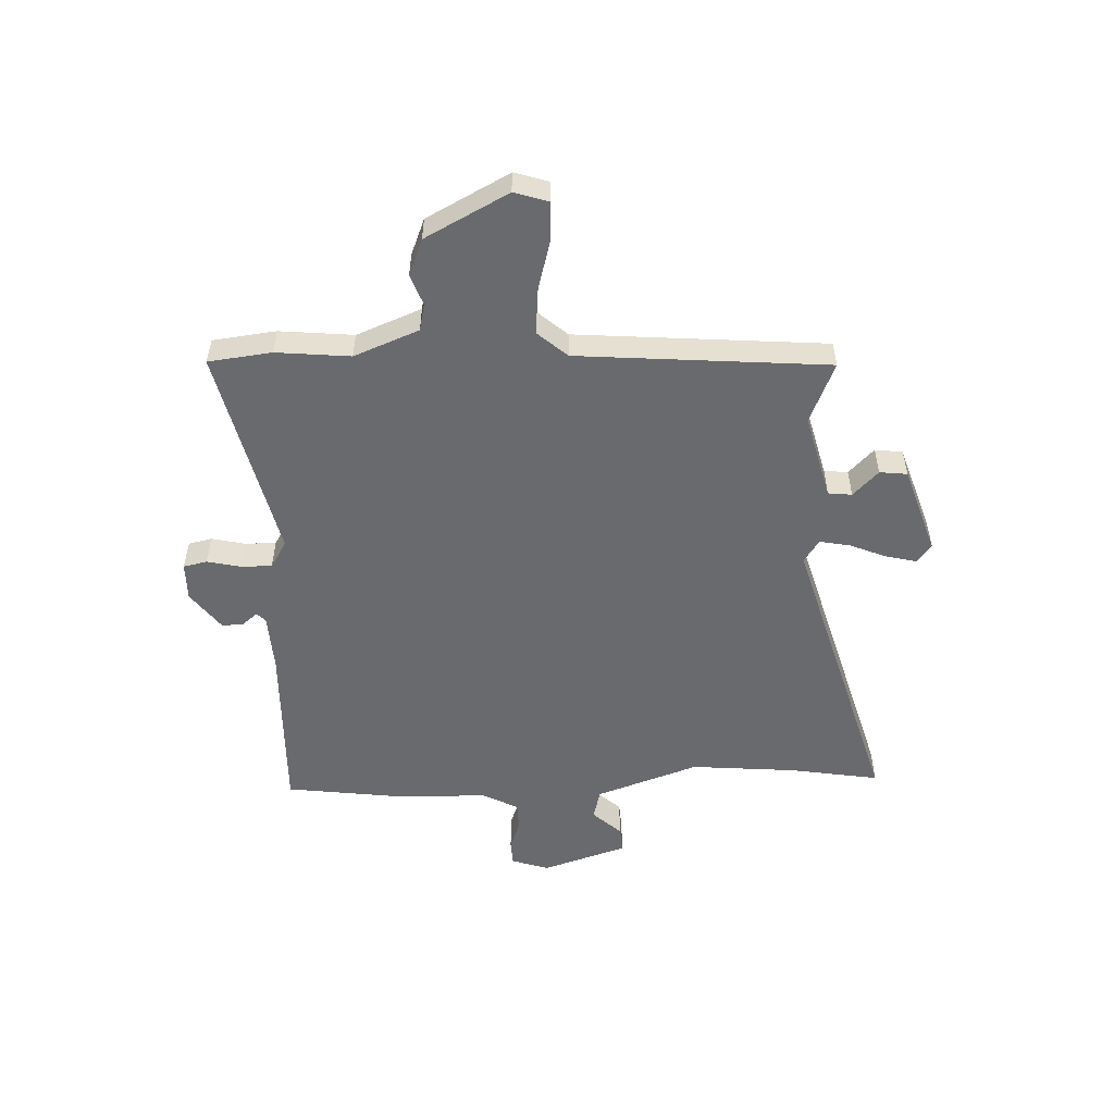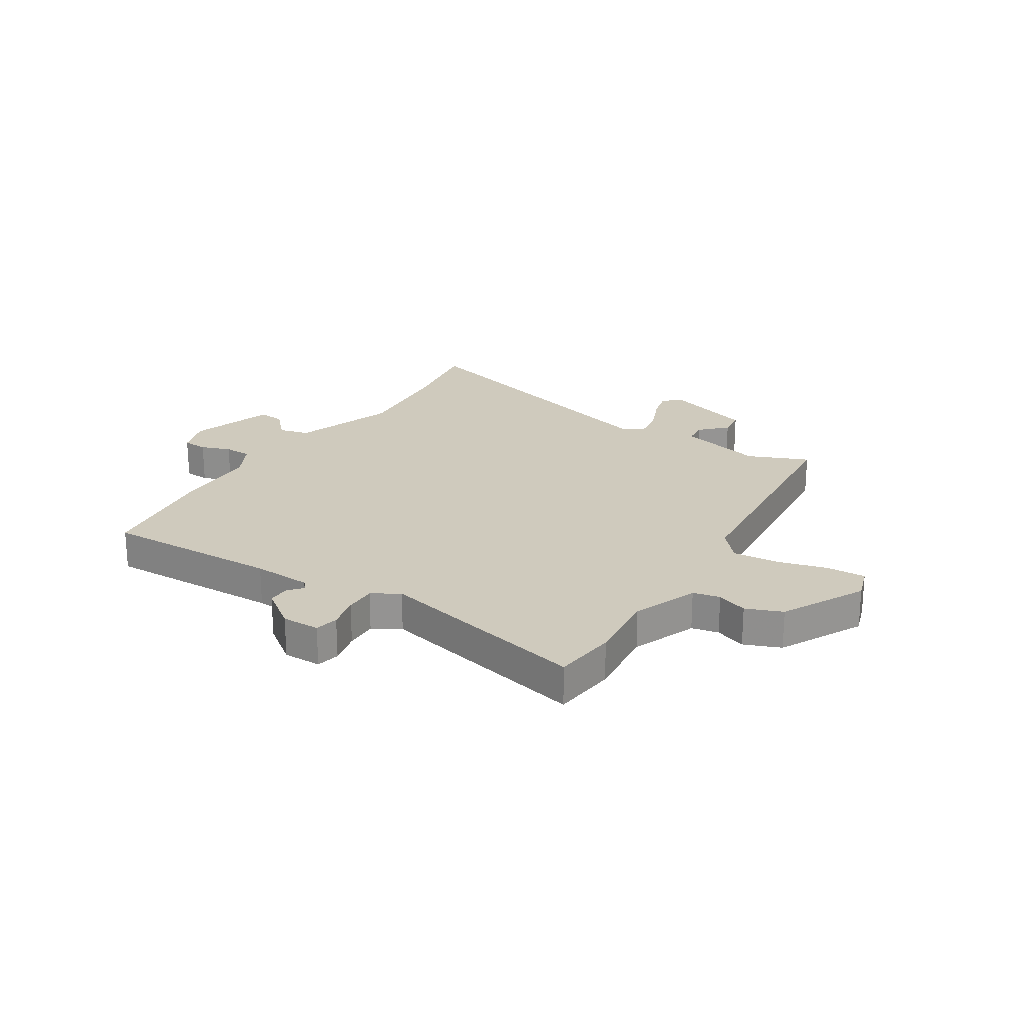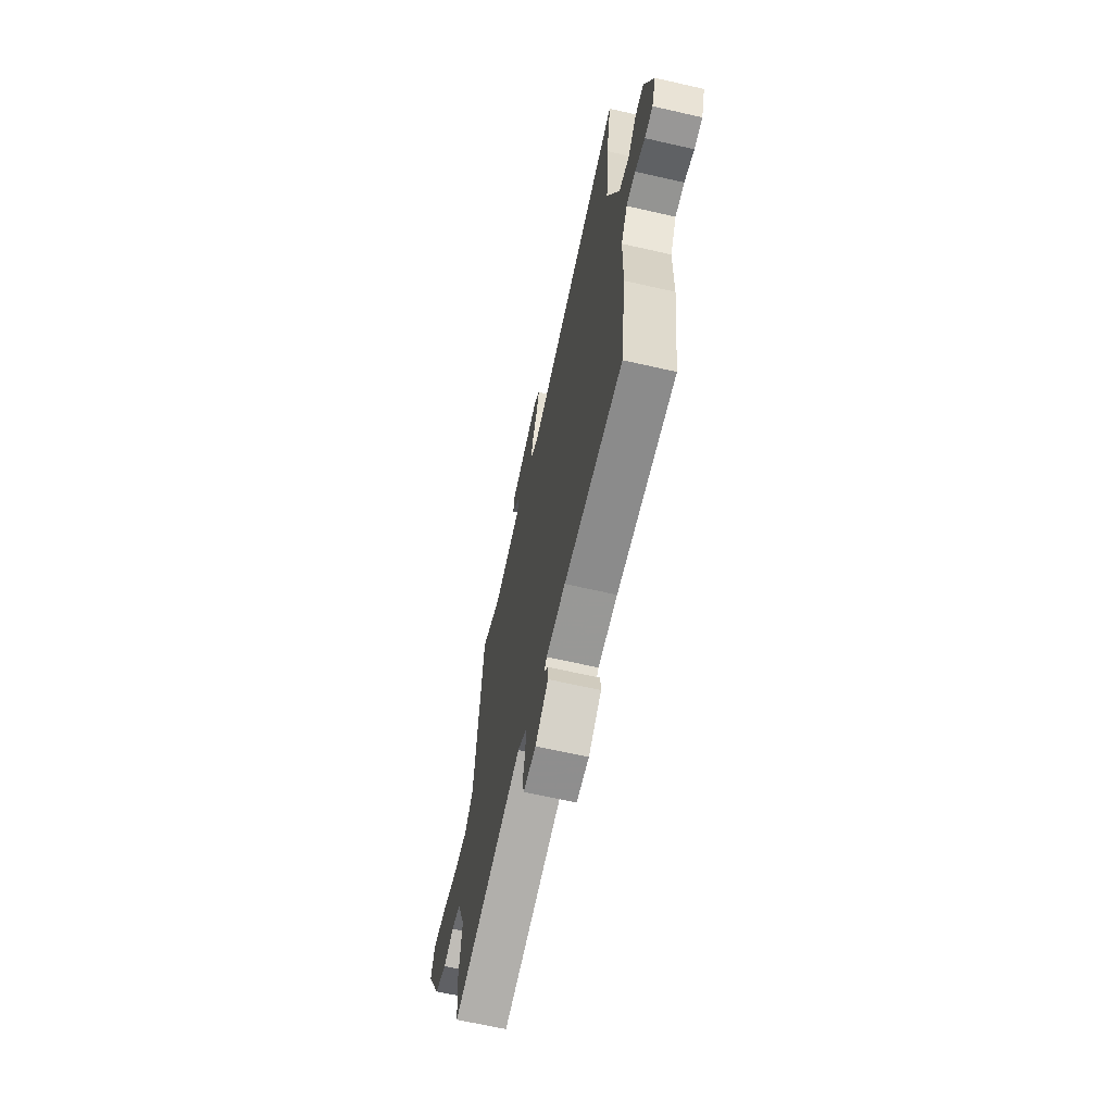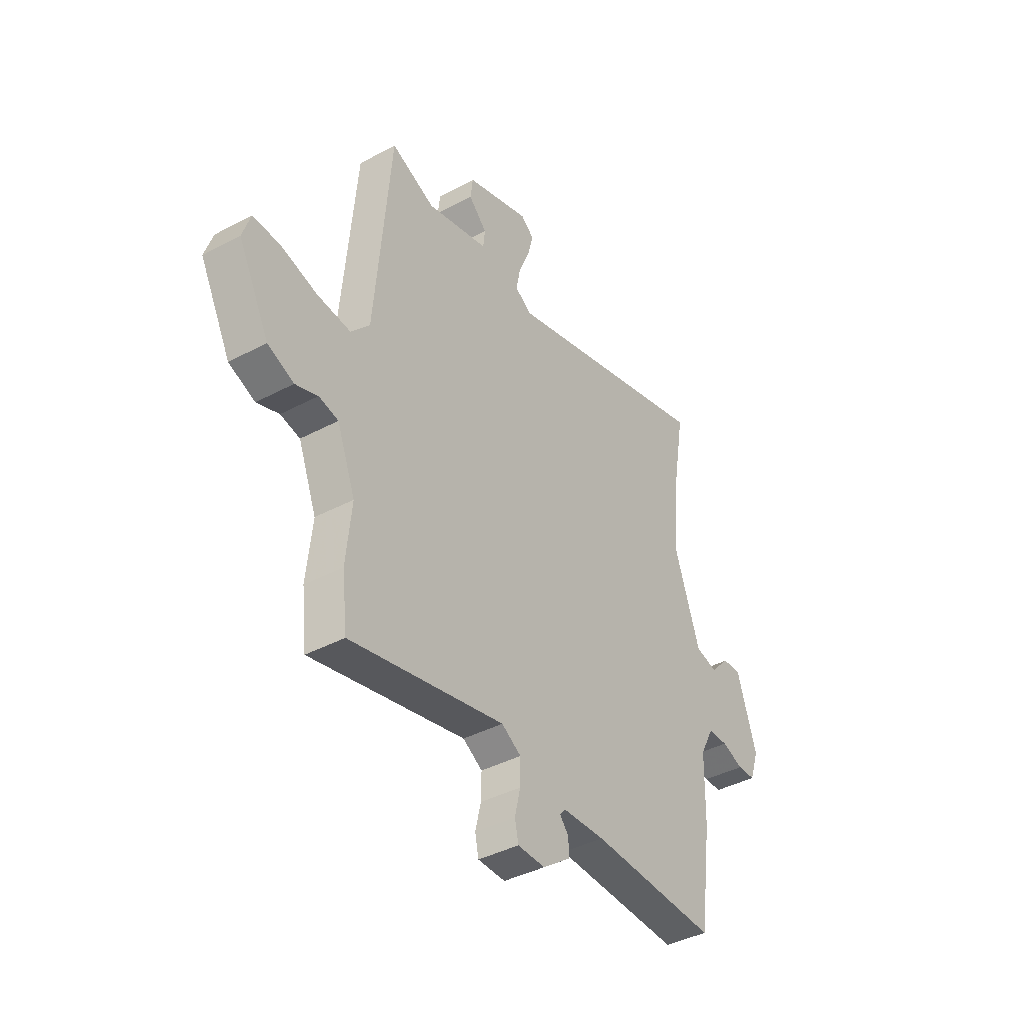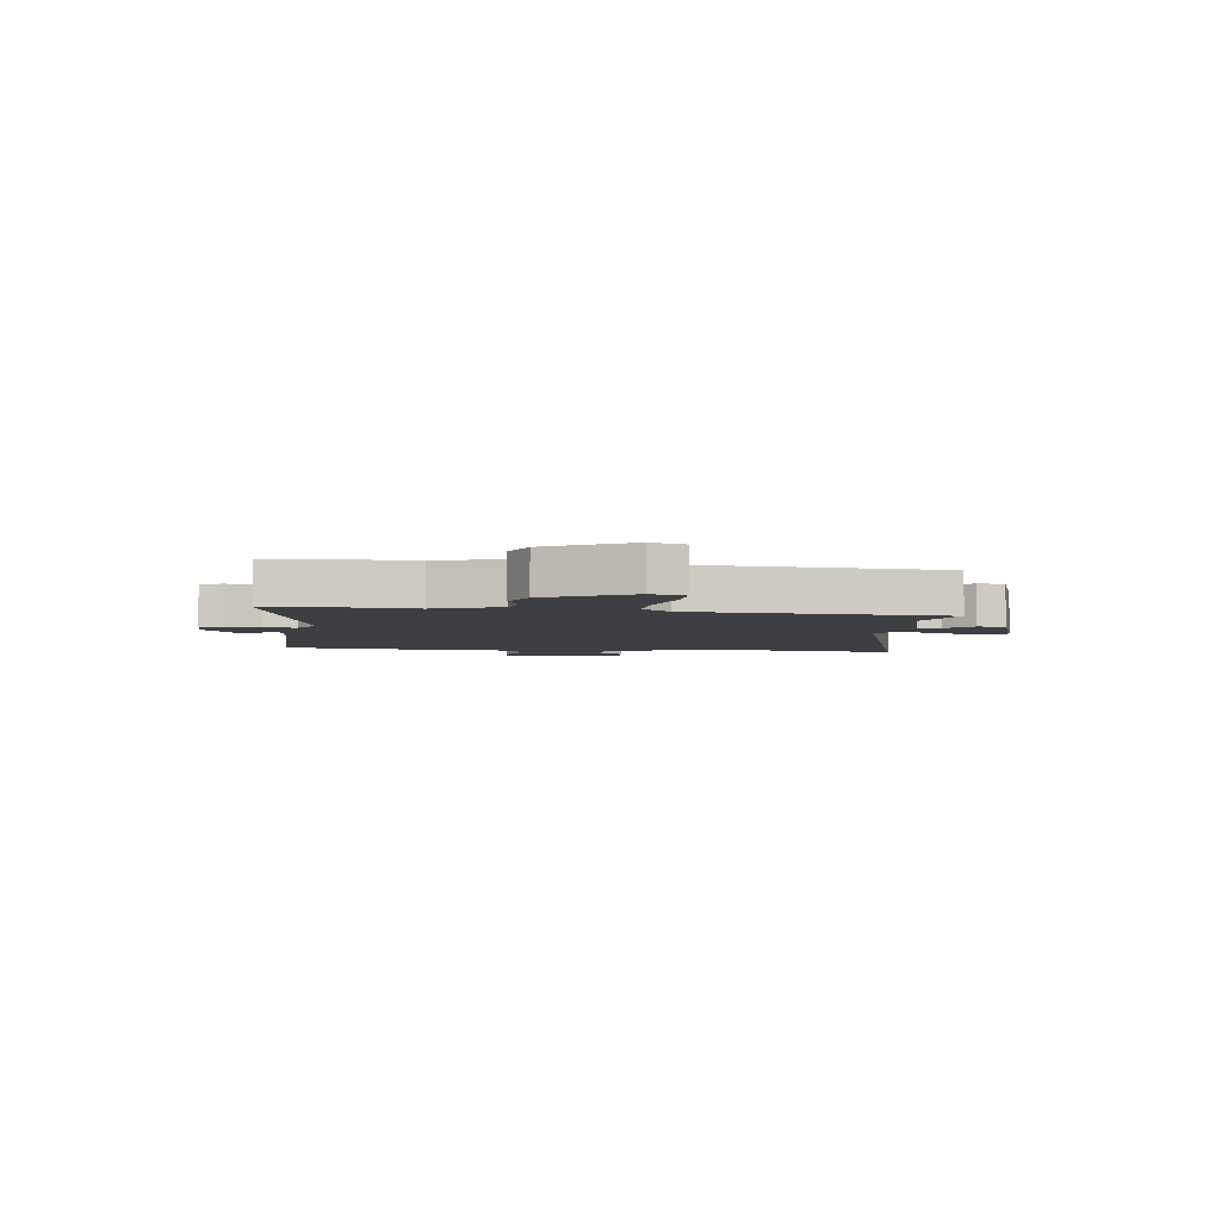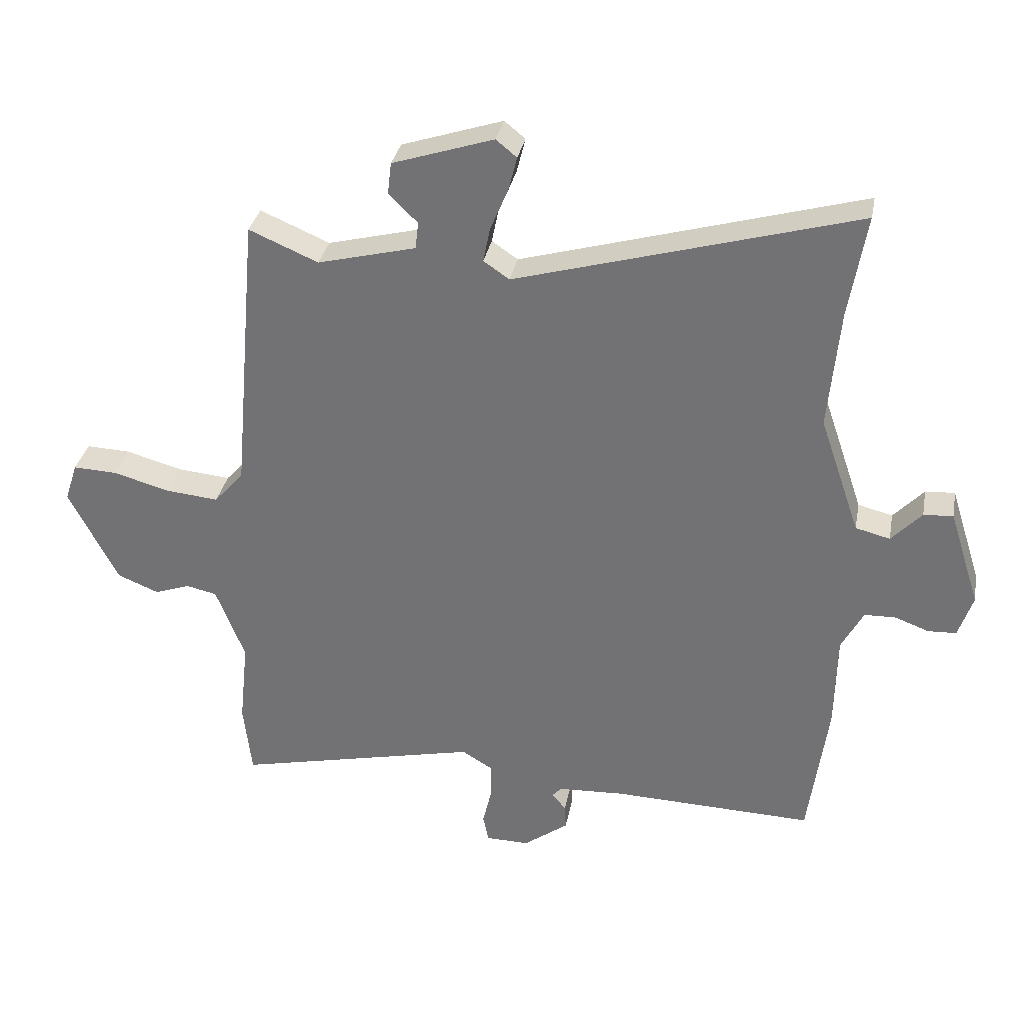
<metadata>
{"format":"obj","ext":"obj","renderer":"f3d","projection":"perspective","resolution":1024,"background":"white","views":[{"elev":-53.1,"azim":-87.3,"up":"+Y"},{"elev":23.0,"azim":-147.4,"up":"+Y"},{"elev":-65.8,"azim":77.1,"up":"+Z"},{"elev":-40.3,"azim":-56.7,"up":"+Z"},{"elev":-4.3,"azim":-96.4,"up":"+Y"},{"elev":32.6,"azim":10.6,"up":"+Z"}]}
</metadata>
<code>
v 0.519 0.07 0.611
v 0.491 0.07 0.449
v 0.473 0.07 0.257
v 0.537 0.07 0.07
v 0.592 0.07 0.056
v 0.64 0.07 0.107
v 0.687 0.07 0.11
v 0.736 0.07 -0.044
v 0.713 0.07 -0.112
v 0.668 0.07 -0.114
v 0.614 0.07 -0.094
v 0.564 0.07 -0.095
v 0.529 0.07 -0.161
v 0.526 0.07 -0.314
v 0.495 0.07 -0.538
v 0.175 0.07 -0.527
v 0.069 0.07 -0.532
v 0.054 0.07 -0.548
v 0.076 0.07 -0.575
v 0.078 0.07 -0.614
v 0.007 0.07 -0.666
v -0.062 0.07 -0.665
v -0.071 0.07 -0.622
v -0.057 0.07 -0.562
v -0.056 0.07 -0.505
v -0.105 0.07 -0.475
v -0.493 0.07 -0.561
v -0.506 0.07 -0.446
v -0.492 0.07 -0.312
v -0.538 0.07 -0.194
v -0.587 0.07 -0.183
v -0.643 0.07 -0.203
v -0.709 0.07 -0.176
v -0.787 0.07 -0.025
v -0.767 0.07 0.036
v -0.697 0.07 0.033
v -0.607 0.07 0.008
v -0.523 0.07 0
v -0.476 0.07 0.053
v -0.436 0.07 0.507
v -0.326 0.07 0.46
v -0.17 0.07 0.499
v -0.165 0.07 0.542
v -0.211 0.07 0.588
v -0.205 0.07 0.638
v -0.044 0.07 0.69
v -0.011 0.07 0.663
v -0.025 0.07 0.608
v -0.053 0.07 0.542
v -0.064 0.07 0.487
v -0.023 0.07 0.459
v 0.519 0 0.611
v 0.491 0 0.449
v 0.473 0 0.257
v 0.537 0 0.07
v 0.592 0 0.056
v 0.64 0 0.107
v 0.687 0 0.11
v 0.736 0 -0.044
v 0.713 0 -0.112
v 0.668 0 -0.114
v 0.614 0 -0.094
v 0.564 0 -0.095
v 0.529 0 -0.161
v 0.526 0 -0.314
v 0.495 0 -0.538
v 0.175 0 -0.527
v 0.069 0 -0.532
v 0.054 0 -0.548
v 0.076 0 -0.575
v 0.078 0 -0.614
v 0.007 0 -0.666
v -0.062 0 -0.665
v -0.071 0 -0.622
v -0.057 0 -0.562
v -0.056 0 -0.505
v -0.105 0 -0.475
v -0.493 0 -0.561
v -0.506 0 -0.446
v -0.492 0 -0.312
v -0.538 0 -0.194
v -0.587 0 -0.183
v -0.643 0 -0.203
v -0.709 0 -0.176
v -0.787 0 -0.025
v -0.767 0 0.036
v -0.697 0 0.033
v -0.607 0 0.008
v -0.523 0 0
v -0.476 0 0.053
v -0.436 0 0.507
v -0.326 0 0.46
v -0.17 0 0.499
v -0.165 0 0.542
v -0.211 0 0.588
v -0.205 0 0.638
v -0.044 0 0.69
v -0.011 0 0.663
v -0.025 0 0.608
v -0.053 0 0.542
v -0.064 0 0.487
v -0.023 0 0.459
f 46 47 48 49
f 46 49 50
f 43 44 45 46
f 42 43 46 50
f 41 42 50 51
f 39 40 41
f 34 35 36 37
f 34 37 38
f 31 32 33 34
f 30 31 34 38
f 29 30 38 39
f 26 27 28 29
f 21 22 23 24
f 21 24 25
f 18 19 20 21
f 18 21 25
f 17 18 25 26
f 13 14 15 16
f 12 13 16 17
f 8 9 10 11
f 8 11 12
f 5 6 7 8
f 4 5 8 12
f 3 4 12 17
f 51 1 2
f 29 39 41 51
f 17 26 29 51
f 2 3 17 51
f 100 99 98 97
f 101 100 97
f 97 96 95 94
f 101 97 94 93
f 102 101 93 92
f 92 91 90
f 88 87 86 85
f 89 88 85
f 85 84 83 82
f 89 85 82 81
f 90 89 81 80
f 80 79 78 77
f 75 74 73 72
f 76 75 72
f 72 71 70 69
f 76 72 69
f 77 76 69 68
f 67 66 65 64
f 68 67 64 63
f 62 61 60 59
f 63 62 59
f 59 58 57 56
f 63 59 56 55
f 68 63 55 54
f 53 52 102
f 102 92 90 80
f 102 80 77 68
f 102 68 54 53
f 1 52 53 2
f 2 53 54 3
f 3 54 55 4
f 4 55 56 5
f 5 56 57 6
f 6 57 58 7
f 7 58 59 8
f 8 59 60 9
f 9 60 61 10
f 10 61 62 11
f 11 62 63 12
f 12 63 64 13
f 13 64 65 14
f 14 65 66 15
f 15 66 67 16
f 16 67 68 17
f 17 68 69 18
f 18 69 70 19
f 19 70 71 20
f 20 71 72 21
f 21 72 73 22
f 22 73 74 23
f 23 74 75 24
f 24 75 76 25
f 25 76 77 26
f 26 77 78 27
f 27 78 79 28
f 28 79 80 29
f 29 80 81 30
f 30 81 82 31
f 31 82 83 32
f 32 83 84 33
f 33 84 85 34
f 34 85 86 35
f 35 86 87 36
f 36 87 88 37
f 37 88 89 38
f 38 89 90 39
f 39 90 91 40
f 40 91 92 41
f 41 92 93 42
f 42 93 94 43
f 43 94 95 44
f 44 95 96 45
f 45 96 97 46
f 46 97 98 47
f 47 98 99 48
f 48 99 100 49
f 49 100 101 50
f 50 101 102 51
f 51 102 52 1

</code>
